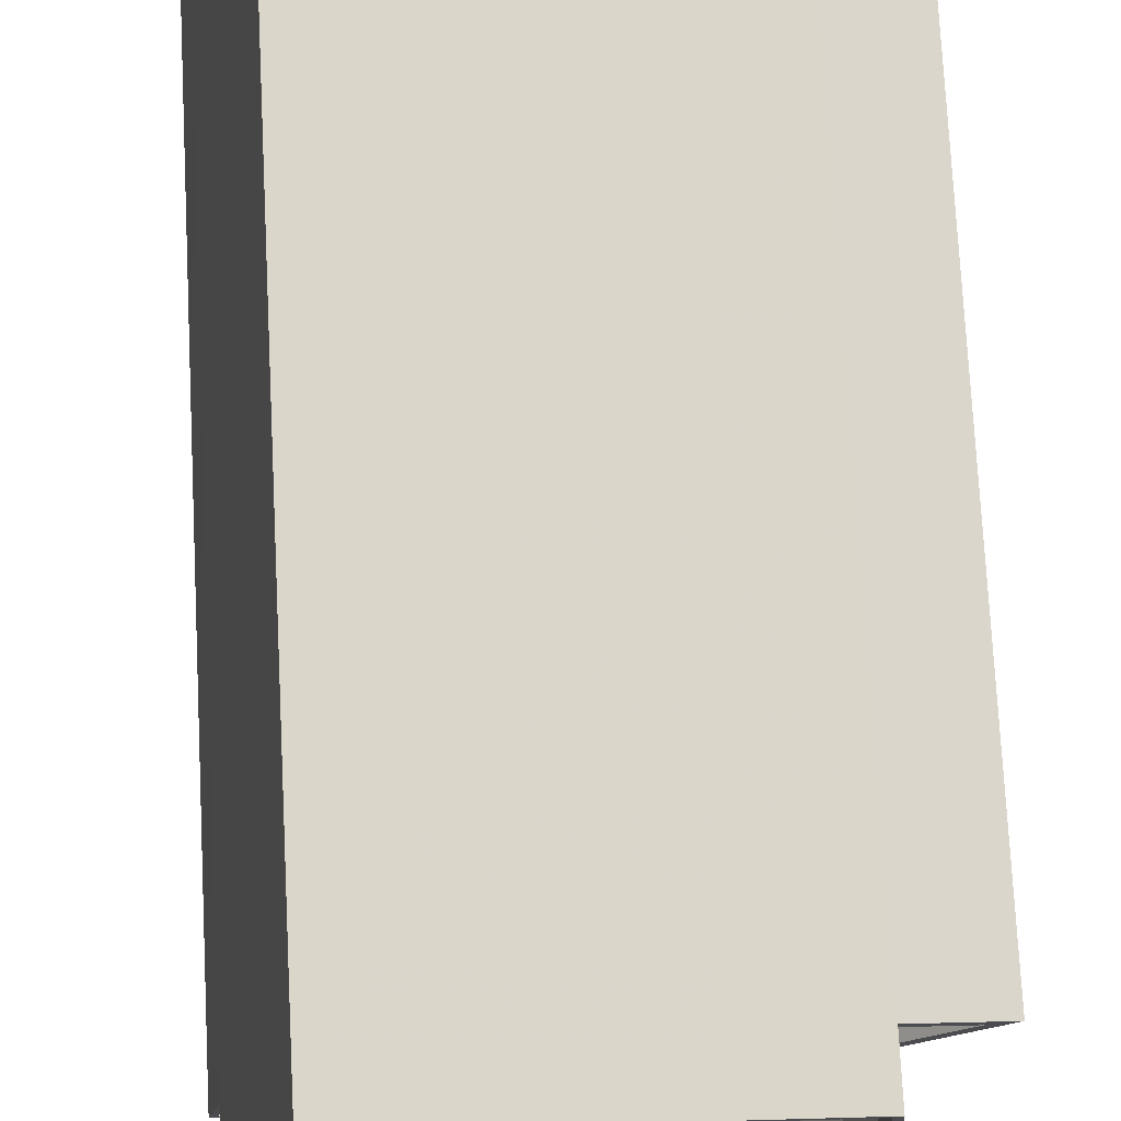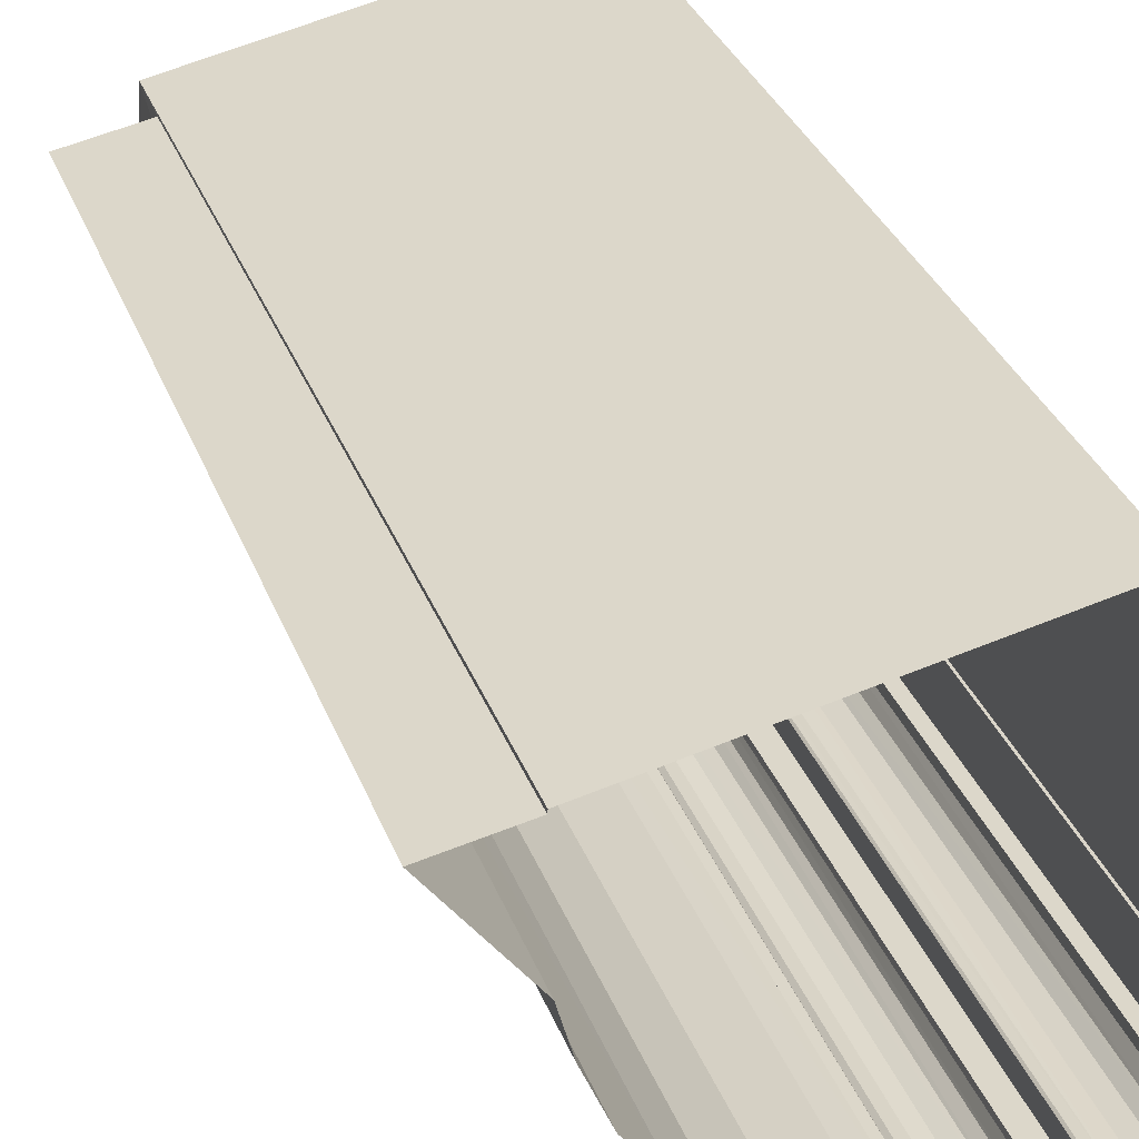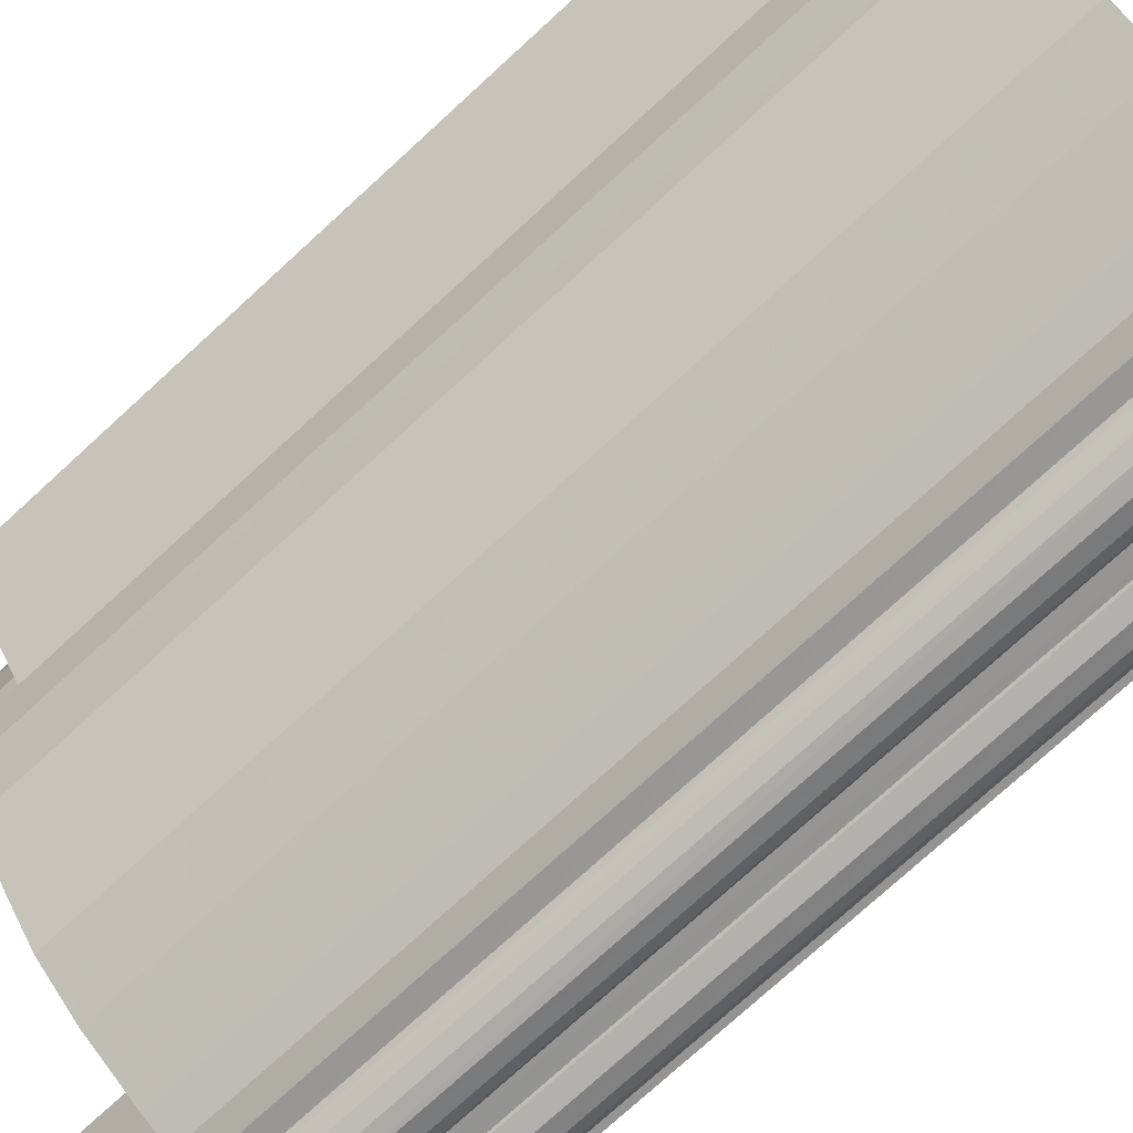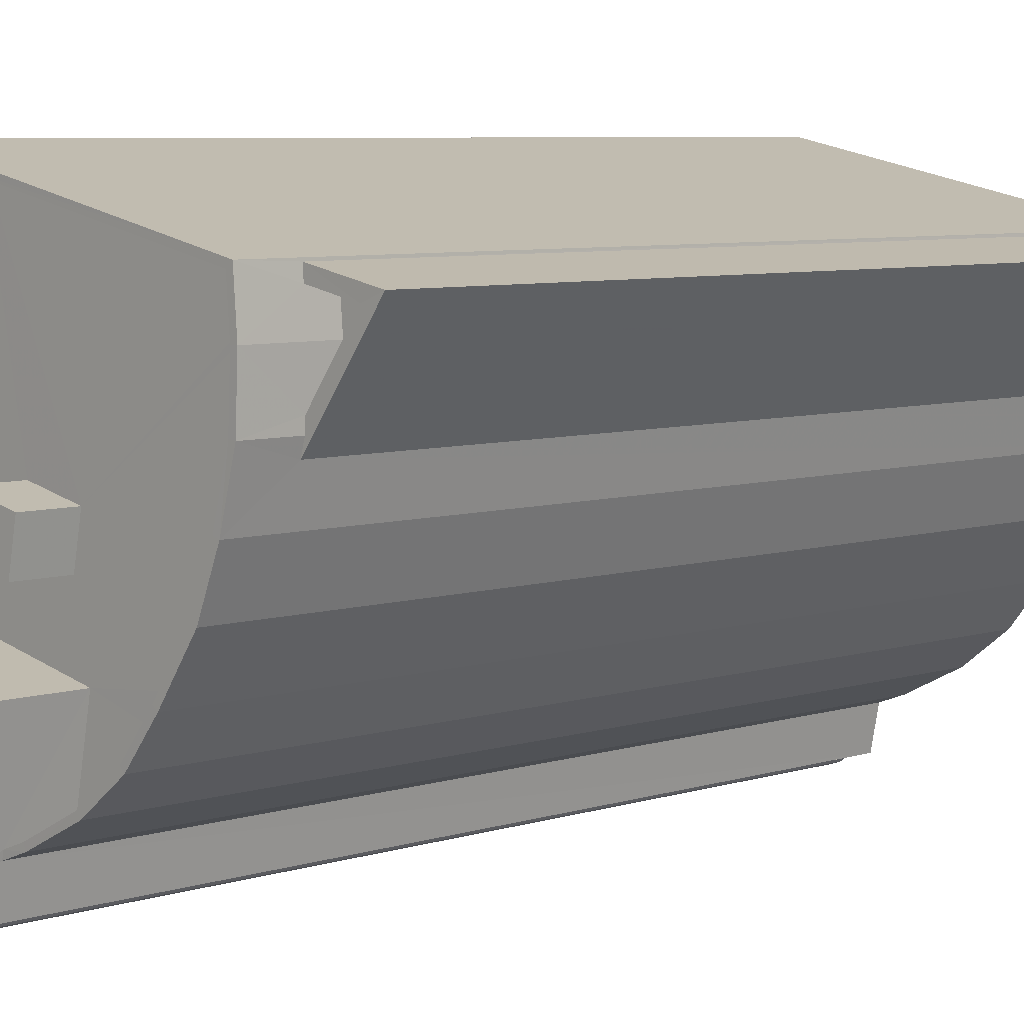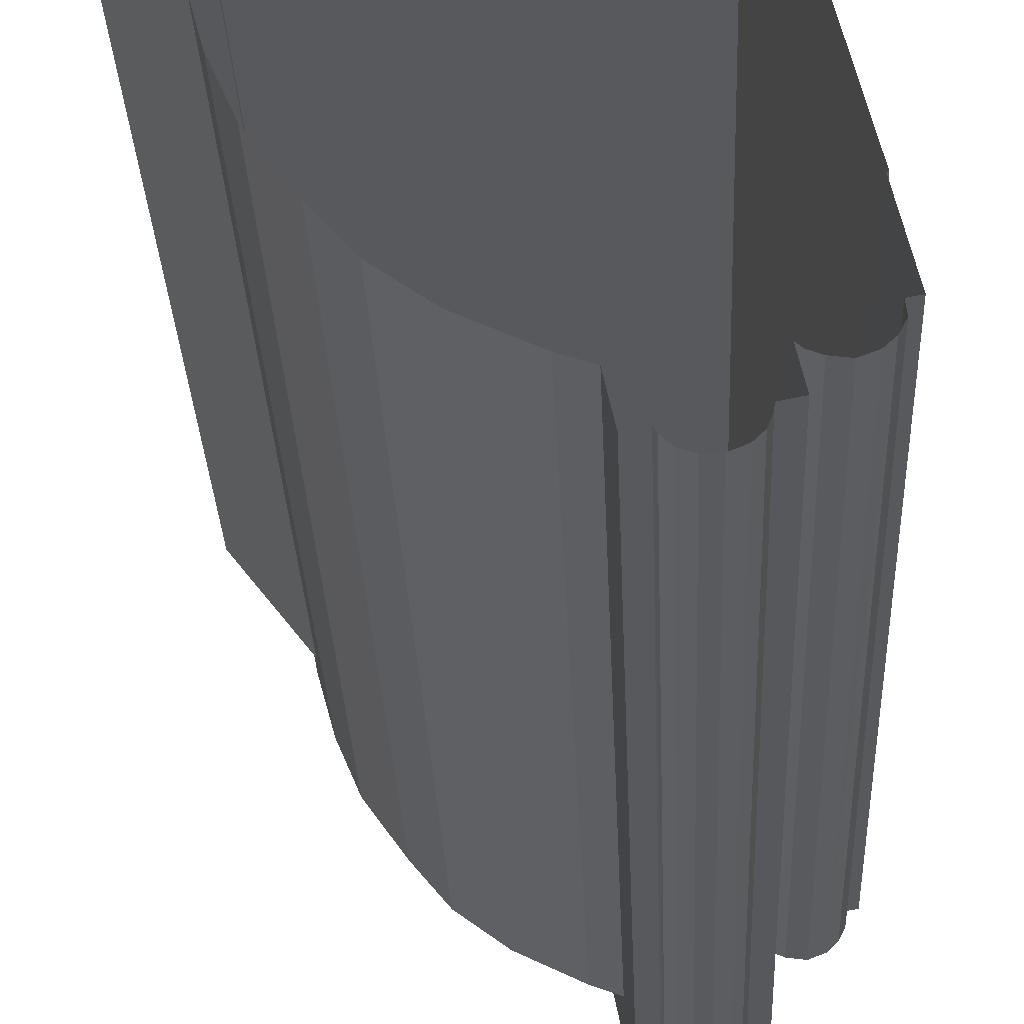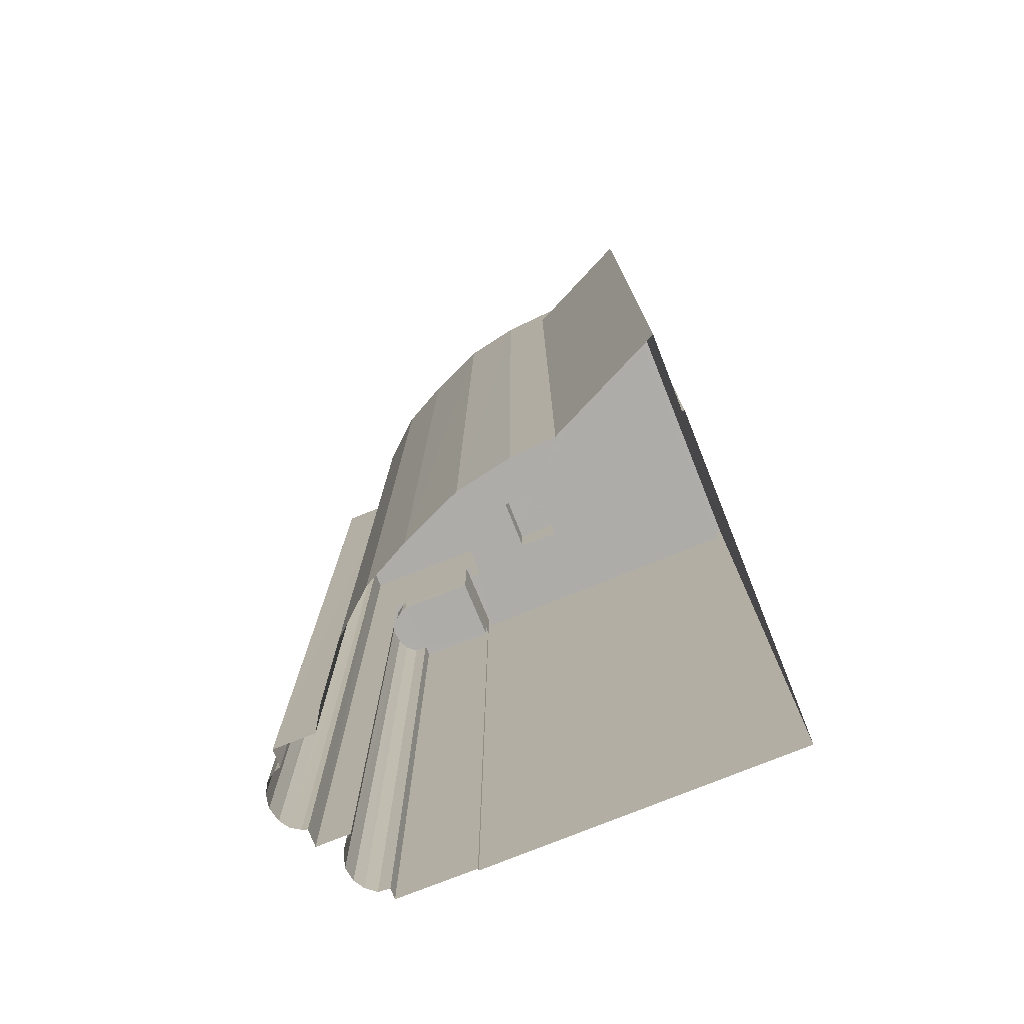
<metadata>
{"format":"obj","ext":"obj","renderer":"f3d","projection":"perspective","resolution":1024,"background":"white","views":[{"elev":74.6,"azim":-2.9,"up":"+Y"},{"elev":32.9,"azim":161.2,"up":"+Y"},{"elev":-75.7,"azim":132.5,"up":"+Y"},{"elev":6.6,"azim":46.7,"up":"+Y"},{"elev":-31.5,"azim":-177.5,"up":"+Y"},{"elev":-77.0,"azim":100.3,"up":"+Z"}]}
</metadata>
<code>
v -8.894e+04 -9.979e+04 7.713
v -8.894e+04 -9.979e+04 7.713
v -8.894e+04 -9.979e+04 7.714
v -8.894e+04 -9.979e+04 7.713
v -8.896e+04 -9.979e+04 7.714
v -8.895e+04 -9.98e+04 7.714
v -8.895e+04 -9.98e+04 7.714
v -8.895e+04 -9.98e+04 7.714
v -8.896e+04 -9.98e+04 7.715
v -8.896e+04 -9.98e+04 7.715
v -8.895e+04 -9.98e+04 7.715
v -8.896e+04 -9.98e+04 7.715
v -8.896e+04 -9.98e+04 7.715
v -8.895e+04 -9.98e+04 7.715
v -8.896e+04 -9.98e+04 7.715
v -8.896e+04 -9.98e+04 7.715
v -8.896e+04 -9.98e+04 7.715
v -8.896e+04 -9.981e+04 7.715
v -8.896e+04 -9.98e+04 7.715
v -8.896e+04 -9.981e+04 7.715
v -8.895e+04 -9.98e+04 7.715
v -8.895e+04 -9.981e+04 7.715
v -8.895e+04 -9.98e+04 7.715
v -8.896e+04 -9.981e+04 7.715
v -8.895e+04 -9.98e+04 7.715
v -8.895e+04 -9.98e+04 7.715
v -8.895e+04 -9.98e+04 7.715
v -8.896e+04 -9.98e+04 7.715
v -8.896e+04 -9.98e+04 7.715
v -8.896e+04 -9.98e+04 7.715
v -8.896e+04 -9.98e+04 7.715
v -8.896e+04 -9.98e+04 7.715
v -8.896e+04 -9.98e+04 7.715
v -8.896e+04 -9.98e+04 7.715
v -8.894e+04 -9.979e+04 36.87
v -8.894e+04 -9.979e+04 36.87
v -8.894e+04 -9.979e+04 36.87
v -8.894e+04 -9.979e+04 36.87
v -8.894e+04 -9.979e+04 36.87
v -8.895e+04 -9.979e+04 36.87
v -8.894e+04 -9.979e+04 36.87
v -8.895e+04 -9.98e+04 36.87
v -8.895e+04 -9.98e+04 36.87
v -8.896e+04 -9.979e+04 36.87
v -8.894e+04 -9.979e+04 36.87
v -8.896e+04 -9.979e+04 36.87
v -8.895e+04 -9.979e+04 36.87
v -8.895e+04 -9.98e+04 41.69
v -8.895e+04 -9.98e+04 41.69
v -8.895e+04 -9.98e+04 41.69
v -8.895e+04 -9.981e+04 41.69
v -8.895e+04 -9.981e+04 41.69
v -8.896e+04 -9.98e+04 41.69
v -8.896e+04 -9.98e+04 41.69
v -8.896e+04 -9.98e+04 41.69
v -8.896e+04 -9.981e+04 41.69
v -8.896e+04 -9.98e+04 41.69
v -8.896e+04 -9.98e+04 41.69
v -8.896e+04 -9.981e+04 41.69
v -8.896e+04 -9.981e+04 41.69
v -8.896e+04 -9.981e+04 41.69
v -8.896e+04 -9.981e+04 41.69
v -8.896e+04 -9.981e+04 41.69
v -8.895e+04 -9.98e+04 41.69
v -8.896e+04 -9.98e+04 41.69
v -8.894e+04 -9.979e+04 35.99
v -8.894e+04 -9.979e+04 35.99
v -8.894e+04 -9.979e+04 35.99
v -8.894e+04 -9.979e+04 35.99
v -8.894e+04 -9.979e+04 36.99
v -8.894e+04 -9.979e+04 36.99
v -8.894e+04 -9.979e+04 36.99
v -8.894e+04 -9.979e+04 36.99
v -8.896e+04 -9.98e+04 35.66
v -8.896e+04 -9.98e+04 35.66
v -8.896e+04 -9.98e+04 35.66
v -8.896e+04 -9.98e+04 35.66
v -8.896e+04 -9.98e+04 35.66
v -8.896e+04 -9.98e+04 35.66
v -8.896e+04 -9.98e+04 35.66
v -8.896e+04 -9.98e+04 35.66
v -8.896e+04 -9.98e+04 35.66
v -8.896e+04 -9.98e+04 35.66
v -8.896e+04 -9.98e+04 35.66
v -8.896e+04 -9.98e+04 35.66
v -8.894e+04 -9.979e+04 36.99
v -8.894e+04 -9.979e+04 36.99
v -8.894e+04 -9.979e+04 36.99
v -8.894e+04 -9.979e+04 36.99
v -8.896e+04 -9.98e+04 42.25
v -8.896e+04 -9.98e+04 42.25
v -8.896e+04 -9.98e+04 42.25
v -8.896e+04 -9.98e+04 42.25
v -8.896e+04 -9.98e+04 36.87
v -8.896e+04 -9.98e+04 36.87
v -8.895e+04 -9.98e+04 36.87
v -8.896e+04 -9.98e+04 36.87
v -8.896e+04 -9.98e+04 36.87
v -8.895e+04 -9.98e+04 36.87
v -8.895e+04 -9.98e+04 36.87
v -8.895e+04 -9.98e+04 36.87
v -8.895e+04 -9.98e+04 36.87
v -8.895e+04 -9.98e+04 36.87
v -8.895e+04 -9.98e+04 36.87
v -8.895e+04 -9.98e+04 36.87
v -8.895e+04 -9.98e+04 42.25
v -8.895e+04 -9.98e+04 42.25
v -8.895e+04 -9.98e+04 42.25
v -8.895e+04 -9.98e+04 42.25
v -8.894e+04 -9.979e+04 36.99
v -8.894e+04 -9.979e+04 36.99
v -8.894e+04 -9.979e+04 36.99
v -8.894e+04 -9.979e+04 36.99
v -8.894e+04 -9.979e+04 36.99
v -8.894e+04 -9.979e+04 36.99
v -8.894e+04 -9.979e+04 36.99
v -8.895e+04 -9.98e+04 38.7
v -8.896e+04 -9.98e+04 38.7
v -8.895e+04 -9.98e+04 38.7
v -8.895e+04 -9.979e+04 38.7
v -8.894e+04 -9.979e+04 38.87
v -8.894e+04 -9.979e+04 38.87
v -8.894e+04 -9.979e+04 38.87
v -8.895e+04 -9.98e+04 38.87
v -8.894e+04 -9.979e+04 38.87
v -8.894e+04 -9.979e+04 38.87
v -8.895e+04 -9.98e+04 38.87
v -8.895e+04 -9.98e+04 38.87
v -8.896e+04 -9.979e+04 38.87
v -8.896e+04 -9.979e+04 38.87
v -8.895e+04 -9.98e+04 38.87
v -8.896e+04 -9.98e+04 38.87
v -8.895e+04 -9.98e+04 38.87
v -8.895e+04 -9.98e+04 38.87
v -8.895e+04 -9.98e+04 38.87
v -8.896e+04 -9.98e+04 38.87
v -8.896e+04 -9.98e+04 38.87
v -8.895e+04 -9.98e+04 38.87
v -8.895e+04 -9.98e+04 38.87
v -8.895e+04 -9.98e+04 38.87
v -8.895e+04 -9.98e+04 38.87
v -8.895e+04 -9.98e+04 38.87
v -8.896e+04 -9.98e+04 38.87
v -8.895e+04 -9.98e+04 38.87
v -8.895e+04 -9.979e+04 38.87
v -8.894e+04 -9.979e+04 38.87
v -8.896e+04 -9.98e+04 41.75
v -8.895e+04 -9.98e+04 41.75
v -8.895e+04 -9.98e+04 41.75
v -8.896e+04 -9.98e+04 41.75
v -8.896e+04 -9.98e+04 36.66
v -8.896e+04 -9.98e+04 36.66
v -8.896e+04 -9.98e+04 36.66
v -8.896e+04 -9.98e+04 36.66
v -8.896e+04 -9.98e+04 36.66
v -8.896e+04 -9.98e+04 36.66
v -8.896e+04 -9.98e+04 36.66
v -8.896e+04 -9.98e+04 36.66
v -8.896e+04 -9.98e+04 36.66
v -8.896e+04 -9.98e+04 36.66
v -8.896e+04 -9.98e+04 36.66
v -8.896e+04 -9.98e+04 36.66
v -8.896e+04 -9.98e+04 36.66
v -8.896e+04 -9.98e+04 36.66
v -8.896e+04 -9.98e+04 36.66
v -8.896e+04 -9.98e+04 36.66
v -8.896e+04 -9.98e+04 36.66
v -8.896e+04 -9.98e+04 36.66
v -8.896e+04 -9.98e+04 36.66
v -8.896e+04 -9.98e+04 36.66
v -8.896e+04 -9.98e+04 36.66
v -8.895e+04 -9.98e+04 41.44
v -8.895e+04 -9.98e+04 41.44
v -8.895e+04 -9.981e+04 41.44
v -8.896e+04 -9.981e+04 41.44
v -8.896e+04 -9.981e+04 41.44
v -8.896e+04 -9.98e+04 41.44
v -8.896e+04 -9.981e+04 41.44
v -8.896e+04 -9.98e+04 41.44
v -8.896e+04 -9.98e+04 41.44
f 1 2 3
f 4 1 5
f 6 5 7
f 5 8 7
f 9 10 5
f 11 9 6
f 3 8 5
f 12 13 9
f 9 11 14
f 15 12 16
f 16 12 17
f 18 19 20
f 20 21 22
f 23 9 14
f 24 19 18
f 25 22 21
f 26 21 27
f 27 9 23
f 28 29 24
f 17 30 31
f 32 19 33
f 24 29 19
f 32 34 30
f 3 5 1
f 6 9 5
f 12 9 32
f 12 30 17
f 19 21 20
f 27 21 19
f 32 9 27
f 27 19 32
f 12 32 30
f 35 36 37
f 37 38 39
f 35 40 41
f 42 43 40
f 44 42 45
f 45 42 39
f 46 47 44
f 47 42 44
f 42 35 37
f 42 37 39
f 42 40 35
f 48 49 50
f 51 52 49
f 53 54 55
f 51 56 52
f 57 55 58
f 59 60 56
f 57 58 61
f 61 60 59
f 62 59 56
f 62 56 51
f 63 61 59
f 64 51 49
f 49 48 64
f 65 53 55
f 65 55 57
f 63 57 61
f 66 67 68
f 69 66 68
f 70 71 72
f 70 73 71
f 74 75 76
f 76 75 77
f 78 79 77
f 80 75 81
f 82 80 81
f 83 78 80
f 84 80 82
f 85 83 80
f 77 75 80
f 78 77 80
f 86 87 88
f 89 86 88
f 90 91 92
f 93 90 92
f 46 94 95
f 47 46 95
f 96 43 42
f 97 94 98
f 99 100 101
f 96 42 102
f 103 100 99
f 102 100 104
f 105 97 100
f 104 100 103
f 95 97 105
f 102 42 105
f 94 97 95
f 102 105 100
f 90 106 91
f 92 107 108
f 93 92 108
f 108 107 106
f 109 106 90
f 108 106 109
f 110 111 112
f 113 111 114
f 115 110 112
f 116 114 110
f 114 111 110
f 117 118 119
f 117 120 118
f 121 122 123
f 124 122 121
f 123 125 126
f 127 124 128
f 129 125 130
f 127 128 131
f 132 129 130
f 133 131 134
f 133 134 135
f 132 136 137
f 138 139 140
f 135 141 139
f 140 139 142
f 136 143 137
f 139 141 142
f 135 134 141
f 134 131 144
f 131 128 144
f 124 145 128
f 124 121 145
f 132 137 129
f 121 123 146
f 126 125 129
f 146 123 126
f 147 148 149
f 150 147 149
f 151 152 153
f 153 152 154
f 155 156 157
f 158 159 157
f 160 161 162
f 163 156 155
f 152 151 163
f 158 164 165
f 152 163 166
f 167 161 168
f 165 164 169
f 170 169 168
f 168 169 167
f 159 171 157
f 158 165 159
f 170 165 169
f 168 161 160
f 157 171 155
f 166 163 155
f 172 173 174
f 174 173 175
f 176 175 177
f 175 173 177
f 178 176 177
f 179 178 177
f 180 178 179
f 111 3 2
f 111 113 3
f 168 76 77
f 170 168 77
f 20 60 18
f 20 56 60
f 173 172 64
f 48 173 64
f 28 55 29
f 28 58 55
f 38 37 89
f 86 89 126
f 126 89 146
f 89 37 146
f 90 147 150
f 90 93 147
f 75 74 160
f 162 75 160
f 72 71 35
f 41 72 35
f 47 118 120
f 47 95 118
f 171 83 85
f 155 171 85
f 131 11 6
f 131 133 11
f 105 117 119
f 105 42 117
f 167 30 34
f 167 169 30
f 32 167 34
f 32 161 167
f 44 129 46
f 46 137 94
f 46 129 137
f 36 35 71
f 73 36 71
f 158 16 17
f 158 157 16
f 86 126 87
f 45 87 44
f 44 87 129
f 87 126 129
f 127 6 7
f 127 131 6
f 87 39 88
f 87 45 39
f 69 68 116
f 114 116 122
f 122 116 123
f 116 68 123
f 82 81 154
f 9 153 10
f 81 136 154
f 10 153 132
f 154 136 132
f 153 154 132
f 51 172 174
f 51 64 172
f 124 7 8
f 124 127 7
f 112 111 2
f 1 112 2
f 101 100 140
f 27 138 26
f 100 106 140
f 26 138 107
f 140 106 107
f 138 140 107
f 69 110 66
f 69 116 110
f 49 52 22
f 25 49 22
f 135 14 11
f 133 135 11
f 21 49 25
f 21 50 49
f 160 74 76
f 168 160 76
f 154 152 84
f 82 154 84
f 57 180 179
f 65 57 179
f 100 97 91
f 106 100 91
f 130 4 5
f 130 125 4
f 134 104 103
f 141 134 103
f 115 66 110
f 115 67 66
f 115 123 68
f 123 115 125
f 125 112 4
f 67 115 68
f 4 112 1
f 115 112 125
f 141 103 99
f 142 141 99
f 59 175 176
f 59 62 175
f 166 80 84
f 152 166 84
f 24 58 28
f 24 61 58
f 63 176 178
f 63 59 176
f 63 178 180
f 57 63 180
f 60 61 24
f 18 60 24
f 164 31 30
f 169 164 30
f 62 174 175
f 62 51 174
f 153 13 151
f 153 9 13
f 96 128 43
f 43 145 40
f 43 128 145
f 165 77 79
f 165 170 77
f 93 148 147
f 93 108 148
f 159 78 83
f 171 159 83
f 156 15 16
f 157 156 16
f 109 149 148
f 108 109 148
f 163 12 15
f 156 163 15
f 19 54 33
f 54 92 33
f 92 53 107
f 26 50 21
f 107 50 26
f 53 177 173
f 53 92 54
f 173 48 53
f 48 50 107
f 107 53 48
f 38 88 39
f 38 89 88
f 91 97 143
f 91 136 92
f 161 33 92
f 161 32 33
f 162 81 75
f 143 97 98
f 136 81 162
f 162 161 92
f 91 143 136
f 136 162 92
f 98 94 137
f 143 98 137
f 10 130 5
f 10 132 130
f 90 150 149
f 109 90 149
f 121 72 145
f 145 72 40
f 121 70 72
f 40 72 41
f 144 96 102
f 144 128 96
f 53 65 179
f 177 53 179
f 47 120 117
f 42 47 117
f 158 17 31
f 164 158 31
f 166 85 80
f 166 155 85
f 114 122 113
f 3 113 8
f 8 113 124
f 113 122 124
f 134 102 104
f 134 144 102
f 37 73 146
f 146 73 121
f 37 36 73
f 121 73 70
f 29 54 19
f 29 55 54
f 135 23 14
f 135 139 23
f 22 56 20
f 22 52 56
f 118 95 105
f 119 118 105
f 163 13 12
f 163 151 13
f 101 142 99
f 101 140 142
f 159 79 78
f 159 165 79
f 27 23 139
f 138 27 139

</code>
